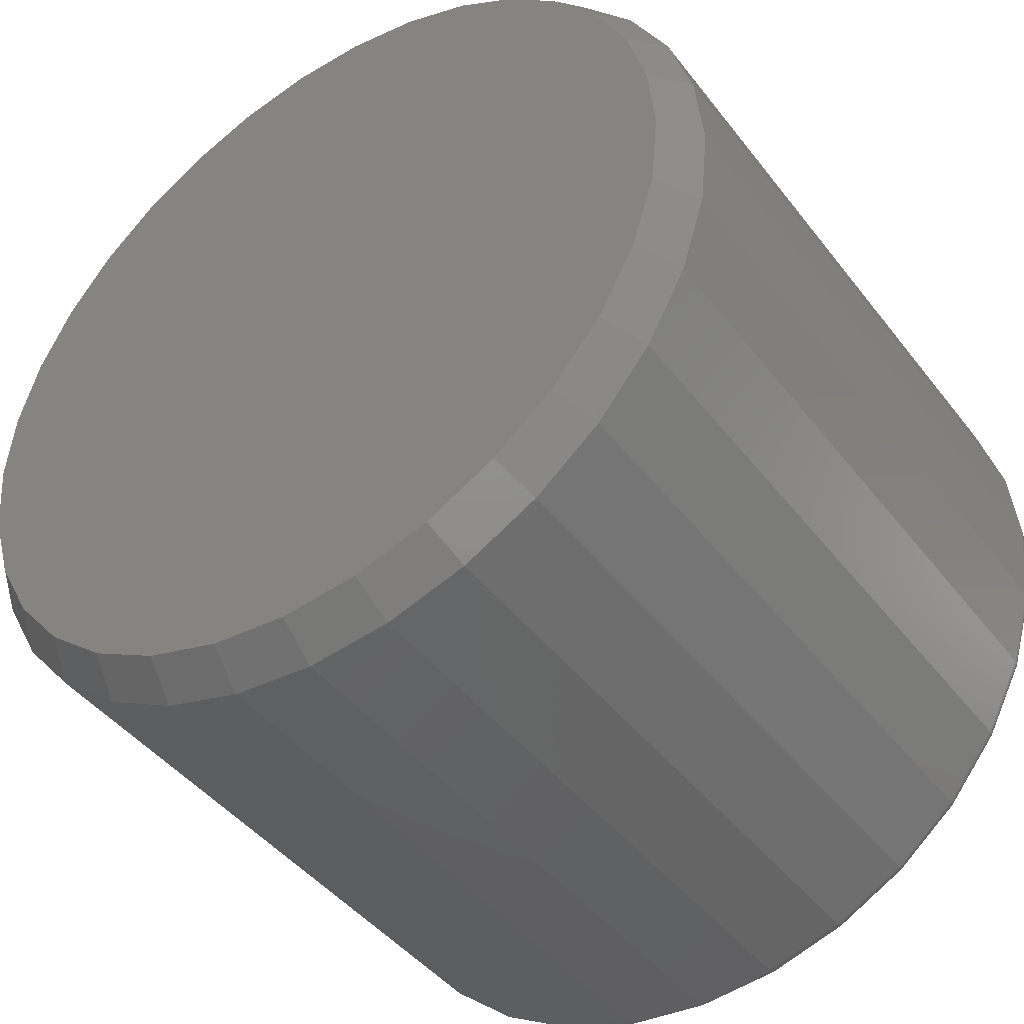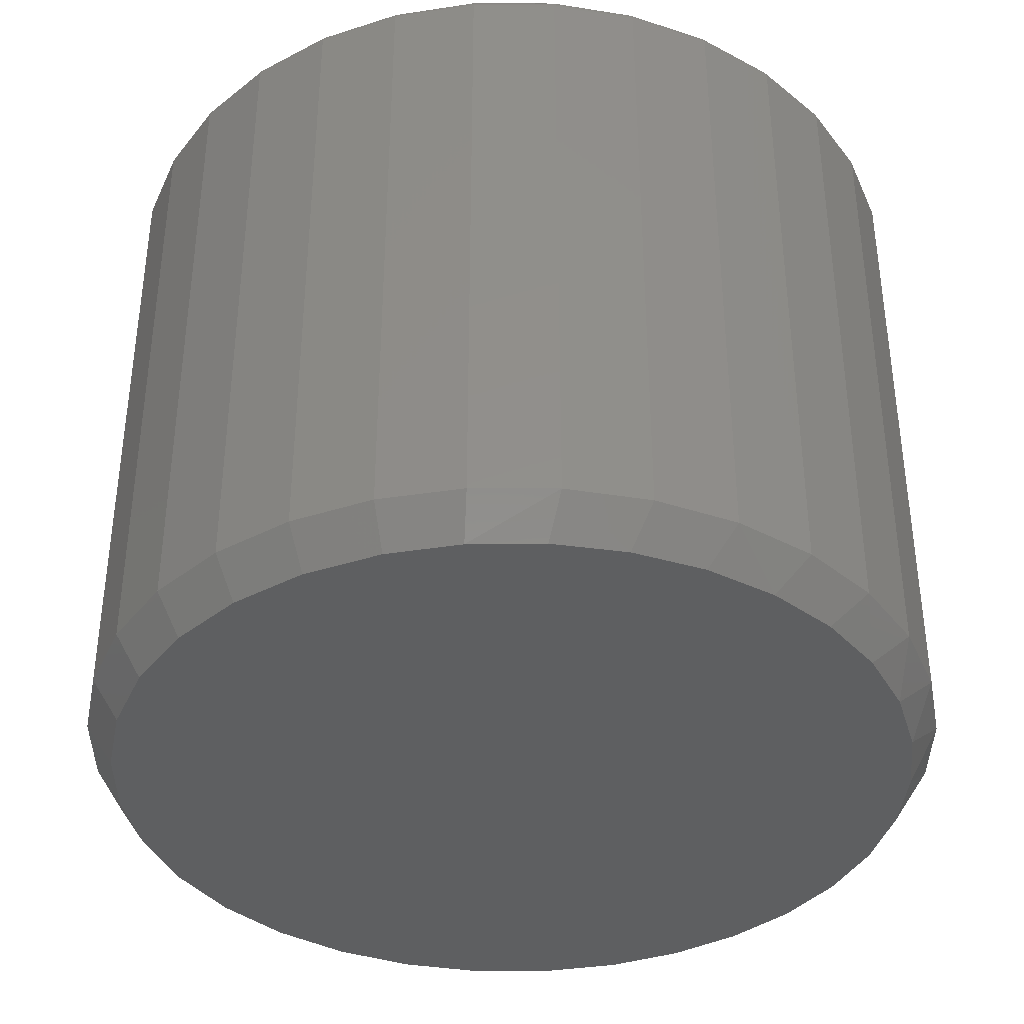
<metadata>
{"format":"stl","ext":"stl","renderer":"f3d","projection":"perspective","resolution":1024,"background":"white","views":[{"elev":-43.8,"azim":-145.3,"up":"+Y"},{"elev":-38.1,"azim":106.6,"up":"+Z"}]}
</metadata>
<code>
# stl→obj: 353 verts, 702 faces
v 0.2456 -0.391 0.02344
v 0.2456 -0.391 0.3906
v 0.2409 -0.4387 0.02344
v 0.2409 -0.4387 0.3906
v 0.227 -0.4846 0.02344
v 0.227 -0.4846 0.3906
v 0.2044 -0.5269 0.02344
v 0.2044 -0.5269 0.3906
v 0.174 -0.564 0.02344
v 0.174 -0.564 0.3906
v 0.1369 -0.5944 0.02344
v 0.1369 -0.5944 0.3906
v 0.09461 -0.617 0.02344
v 0.09461 -0.617 0.3906
v 0.04872 -0.6309 0.02344
v 0.04872 -0.6309 0.3906
v 0.0009868 -0.6356 0.02344
v 0.0009868 -0.6356 0.3906
v -0.04674 -0.6309 0.02344
v -0.04674 -0.6309 0.3906
v -0.09264 -0.617 0.02344
v -0.09264 -0.617 0.3906
v -0.1349 -0.5944 0.02344
v -0.1349 -0.5944 0.3906
v -0.172 -0.564 0.02344
v -0.172 -0.564 0.3906
v -0.2024 -0.5269 0.02344
v -0.2024 -0.5269 0.3906
v -0.225 -0.4846 0.02344
v -0.225 -0.4846 0.3906
v -0.239 -0.4387 0.02344
v -0.239 -0.4387 0.3906
v -0.2437 -0.391 0.02344
v -0.2437 -0.391 0.3906
v -0.239 -0.3432 0.02344
v -0.239 -0.3432 0.3906
v -0.225 -0.2973 0.02344
v -0.225 -0.2973 0.3906
v -0.2024 -0.255 0.02344
v -0.2024 -0.255 0.3906
v -0.172 -0.218 0.02344
v -0.172 -0.218 0.3906
v -0.1349 -0.1875 0.02344
v -0.1349 -0.1875 0.3906
v -0.09264 -0.1649 0.02344
v -0.09264 -0.1649 0.3906
v -0.04674 -0.151 0.02344
v -0.04674 -0.151 0.3906
v 0.0009868 -0.1463 0.02344
v 0.0009868 -0.1463 0.3906
v 0.04872 -0.151 0.02344
v 0.04872 -0.151 0.3906
v 0.09461 -0.1649 0.02344
v 0.09461 -0.1649 0.3906
v 0.1369 -0.1875 0.02344
v 0.1369 -0.1875 0.3906
v 0.174 -0.218 0.02344
v 0.174 -0.218 0.3906
v 0.2044 -0.255 0.02344
v 0.2044 -0.255 0.3906
v 0.227 -0.2973 0.02344
v 0.227 -0.2973 0.3906
v 0.2409 -0.3432 0.02344
v 0.2409 -0.3432 0.3906
v -0.06169 -0.1707 0
v -0.02015 -0.1629 0
v 0.02212 -0.1629 0
v 0.06366 -0.1707 0
v 0.04567 -0.6156 0
v -0.04369 -0.6156 0
v 0.08863 -0.6025 0
v 0.0009878 -0.62 0
v -0.08666 -0.6026 0
v -0.1263 -0.5814 0
v 0.1282 -0.5814 0
v -0.161 -0.5529 0
v 0.1629 -0.5529 0
v -0.1894 -0.5182 0
v 0.1914 -0.5182 0
v -0.2106 -0.4786 0
v 0.2126 -0.4786 0
v -0.2236 -0.4356 0
v 0.2256 -0.4356 0
v -0.228 -0.391 0
v 0.23 -0.391 0
v -0.2241 -0.3489 0
v 0.2261 -0.3489 0
v -0.2126 -0.3082 0
v 0.2146 -0.3082 0
v -0.1937 -0.2704 0
v 0.1957 -0.2704 0
v -0.1683 -0.2367 0
v 0.1702 -0.2367 0
v -0.137 -0.2082 0
v 0.139 -0.2082 0
v -0.1011 -0.1859 0
v 0.1031 -0.1859 0
v -0.04522 -0.1587 0.3984
v 0.04719 -0.1587 0.3984
v 0.0009868 -0.1541 0.3984
v -0.08965 -0.1721 0.3984
v 0.09162 -0.1721 0.3984
v 0.09162 -0.6098 0.3984
v -0.04522 -0.6232 0.3984
v 0.04719 -0.6232 0.3984
v 0.0009868 -0.6278 0.3984
v 0.1326 -0.194 0.3984
v -0.1306 -0.194 0.3984
v 0.1685 -0.2235 0.3984
v -0.1665 -0.2235 0.3984
v 0.1979 -0.2594 0.3984
v -0.1959 -0.2594 0.3984
v 0.2198 -0.3003 0.3984
v -0.2178 -0.3003 0.3984
v 0.2333 -0.3447 0.3984
v -0.2313 -0.3447 0.3984
v 0.2378 -0.391 0.3984
v -0.2359 -0.391 0.3984
v 0.2333 -0.4372 0.3984
v -0.2313 -0.4372 0.3984
v 0.2198 -0.4816 0.3984
v -0.2178 -0.4816 0.3984
v 0.1979 -0.5225 0.3984
v -0.1959 -0.5225 0.3984
v 0.1685 -0.5584 0.3984
v -0.1665 -0.5584 0.3984
v 0.1326 -0.5879 0.3984
v -0.1306 -0.5879 0.3984
v -0.08965 -0.6098 0.3984
v 0.2394 -0.391 0.3983
v 0.2348 -0.4375 0.3983
v 0.2408 -0.391 0.3978
v 0.2362 -0.4377 0.3978
v 0.2422 -0.391 0.3971
v 0.2375 -0.438 0.3971
v 0.2434 -0.391 0.3961
v 0.2387 -0.4382 0.3961
v 0.2443 -0.391 0.395
v 0.2396 -0.4384 0.395
v 0.245 -0.391 0.3936
v 0.2404 -0.4386 0.3936
v 0.2455 -0.391 0.3921
v 0.2408 -0.4387 0.3921
v -0.2328 -0.4375 0.3983
v -0.2374 -0.391 0.3983
v -0.2342 -0.4377 0.3978
v -0.2388 -0.391 0.3978
v -0.2356 -0.438 0.3971
v -0.2402 -0.391 0.3971
v -0.2367 -0.4382 0.3961
v -0.2414 -0.391 0.3961
v -0.2377 -0.4384 0.395
v -0.2424 -0.391 0.395
v -0.2384 -0.4386 0.3936
v -0.2431 -0.391 0.3936
v -0.2388 -0.4387 0.3921
v -0.2435 -0.391 0.3921
v -0.2192 -0.4822 0.3983
v -0.2206 -0.4827 0.3978
v -0.2218 -0.4833 0.3971
v -0.2229 -0.4837 0.3961
v -0.2238 -0.4841 0.395
v -0.2245 -0.4844 0.3936
v -0.2249 -0.4845 0.3921
v -0.1972 -0.5234 0.3983
v -0.1984 -0.5242 0.3978
v -0.1995 -0.5249 0.3971
v -0.2005 -0.5256 0.3961
v -0.2013 -0.5261 0.395
v -0.2019 -0.5265 0.3936
v -0.2023 -0.5268 0.3921
v -0.1676 -0.5595 0.3983
v -0.1686 -0.5605 0.3978
v -0.1696 -0.5615 0.3971
v -0.1704 -0.5623 0.3961
v -0.1711 -0.563 0.395
v -0.1716 -0.5635 0.3936
v -0.1719 -0.5638 0.3921
v -0.1314 -0.5891 0.3983
v -0.1323 -0.5904 0.3978
v -0.133 -0.5915 0.3971
v -0.1337 -0.5925 0.3961
v -0.1342 -0.5933 0.395
v -0.1346 -0.5939 0.3936
v -0.1349 -0.5943 0.3921
v -0.09023 -0.6112 0.3983
v -0.09079 -0.6125 0.3978
v -0.09131 -0.6138 0.3971
v -0.09176 -0.6149 0.3961
v -0.09213 -0.6158 0.395
v -0.09241 -0.6164 0.3936
v -0.09258 -0.6168 0.3921
v -0.04552 -0.6247 0.3983
v -0.0458 -0.6262 0.3978
v -0.04607 -0.6275 0.3971
v -0.0463 -0.6287 0.3961
v -0.04649 -0.6296 0.395
v -0.04663 -0.6303 0.3936
v -0.04671 -0.6308 0.3921
v 0.0009868 -0.6293 0.3983
v 0.0009868 -0.6308 0.3978
v 0.0009868 -0.6321 0.3971
v 0.0009868 -0.6333 0.3961
v 0.0009868 -0.6343 0.395
v 0.0009868 -0.635 0.3936
v 0.0009868 -0.6355 0.3921
v 0.04749 -0.6247 0.3983
v 0.04778 -0.6262 0.3978
v 0.04804 -0.6275 0.3971
v 0.04827 -0.6287 0.3961
v 0.04846 -0.6296 0.395
v 0.0486 -0.6303 0.3936
v 0.04869 -0.6308 0.3921
v 0.09221 -0.6112 0.3983
v 0.09277 -0.6125 0.3978
v 0.09328 -0.6138 0.3971
v 0.09374 -0.6149 0.3961
v 0.09411 -0.6158 0.395
v 0.09438 -0.6164 0.3936
v 0.09455 -0.6168 0.3921
v 0.1334 -0.5891 0.3983
v 0.1342 -0.5904 0.3978
v 0.135 -0.5915 0.3971
v 0.1356 -0.5925 0.3961
v 0.1362 -0.5933 0.395
v 0.1366 -0.5939 0.3936
v 0.1368 -0.5943 0.3921
v 0.1695 -0.5595 0.3983
v 0.1706 -0.5605 0.3978
v 0.1715 -0.5615 0.3971
v 0.1724 -0.5623 0.3961
v 0.1731 -0.563 0.395
v 0.1736 -0.5635 0.3936
v 0.1739 -0.5638 0.3921
v 0.1992 -0.5234 0.3983
v 0.2004 -0.5242 0.3978
v 0.2015 -0.5249 0.3971
v 0.2025 -0.5256 0.3961
v 0.2033 -0.5261 0.395
v 0.2039 -0.5265 0.3936
v 0.2043 -0.5268 0.3921
v 0.2212 -0.4822 0.3983
v 0.2226 -0.4827 0.3978
v 0.2238 -0.4833 0.3971
v 0.2249 -0.4837 0.3961
v 0.2258 -0.4841 0.395
v 0.2265 -0.4844 0.3936
v 0.2269 -0.4845 0.3921
v -0.2328 -0.3445 0.3983
v -0.2342 -0.3442 0.3978
v -0.2356 -0.3439 0.3971
v -0.2367 -0.3437 0.3961
v -0.2377 -0.3435 0.395
v -0.2384 -0.3433 0.3936
v -0.2388 -0.3433 0.3921
v 0.2348 -0.3445 0.3983
v 0.2362 -0.3442 0.3978
v 0.2375 -0.3439 0.3971
v 0.2387 -0.3437 0.3961
v 0.2396 -0.3435 0.395
v 0.2404 -0.3433 0.3936
v 0.2408 -0.3433 0.3921
v 0.2212 -0.2997 0.3983
v 0.2226 -0.2992 0.3978
v 0.2238 -0.2987 0.3971
v 0.2249 -0.2982 0.3961
v 0.2258 -0.2978 0.395
v 0.2265 -0.2976 0.3936
v 0.2269 -0.2974 0.3921
v 0.1992 -0.2585 0.3983
v 0.2004 -0.2577 0.3978
v 0.2015 -0.257 0.3971
v 0.2025 -0.2563 0.3961
v 0.2033 -0.2558 0.395
v 0.2039 -0.2554 0.3936
v 0.2043 -0.2551 0.3921
v 0.1695 -0.2224 0.3983
v 0.1706 -0.2214 0.3978
v 0.1715 -0.2204 0.3971
v 0.1724 -0.2196 0.3961
v 0.1731 -0.2189 0.395
v 0.1736 -0.2184 0.3936
v 0.1739 -0.2181 0.3921
v 0.1334 -0.1928 0.3983
v 0.1342 -0.1915 0.3978
v 0.135 -0.1904 0.3971
v 0.1356 -0.1894 0.3961
v 0.1362 -0.1886 0.395
v 0.1366 -0.188 0.3936
v 0.1368 -0.1877 0.3921
v 0.09221 -0.1707 0.3983
v 0.09277 -0.1694 0.3978
v 0.09328 -0.1681 0.3971
v 0.09374 -0.167 0.3961
v 0.09411 -0.1661 0.395
v 0.09438 -0.1655 0.3936
v 0.09455 -0.1651 0.3921
v 0.04749 -0.1572 0.3983
v 0.04778 -0.1557 0.3978
v 0.04804 -0.1544 0.3971
v 0.04827 -0.1532 0.3961
v 0.04846 -0.1523 0.395
v 0.0486 -0.1516 0.3936
v 0.04869 -0.1511 0.3921
v 0.0009868 -0.1526 0.3983
v 0.0009868 -0.1511 0.3978
v 0.0009868 -0.1498 0.3971
v 0.0009868 -0.1486 0.3961
v 0.0009868 -0.1476 0.395
v 0.0009868 -0.1469 0.3936
v 0.0009868 -0.1464 0.3921
v -0.04552 -0.1572 0.3983
v -0.0458 -0.1557 0.3978
v -0.04607 -0.1544 0.3971
v -0.0463 -0.1532 0.3961
v -0.04649 -0.1523 0.395
v -0.04663 -0.1516 0.3936
v -0.04671 -0.1511 0.3921
v -0.09023 -0.1707 0.3983
v -0.09079 -0.1694 0.3978
v -0.09131 -0.1681 0.3971
v -0.09176 -0.167 0.3961
v -0.09213 -0.1661 0.395
v -0.09241 -0.1655 0.3936
v -0.09258 -0.1651 0.3921
v -0.1314 -0.1928 0.3983
v -0.1323 -0.1915 0.3978
v -0.133 -0.1904 0.3971
v -0.1337 -0.1894 0.3961
v -0.1342 -0.1886 0.395
v -0.1346 -0.188 0.3936
v -0.1349 -0.1877 0.3921
v -0.1676 -0.2224 0.3983
v -0.1686 -0.2214 0.3978
v -0.1696 -0.2204 0.3971
v -0.1704 -0.2196 0.3961
v -0.1711 -0.2189 0.395
v -0.1716 -0.2184 0.3936
v -0.1719 -0.2181 0.3921
v -0.1972 -0.2585 0.3983
v -0.1984 -0.2577 0.3978
v -0.1995 -0.257 0.3971
v -0.2005 -0.2563 0.3961
v -0.2013 -0.2558 0.395
v -0.2019 -0.2554 0.3936
v -0.2023 -0.2551 0.3921
v -0.2192 -0.2997 0.3983
v -0.2206 -0.2992 0.3978
v -0.2218 -0.2987 0.3971
v -0.2229 -0.2982 0.3961
v -0.2238 -0.2978 0.395
v -0.2245 -0.2976 0.3936
v -0.2249 -0.2974 0.3921
f 1 2 3
f 3 2 4
f 3 4 5
f 5 4 6
f 5 6 7
f 7 6 8
f 7 8 9
f 9 8 10
f 9 10 11
f 11 10 12
f 11 12 13
f 13 12 14
f 13 14 15
f 15 14 16
f 15 16 17
f 17 16 18
f 17 18 19
f 19 18 20
f 19 20 21
f 21 20 22
f 21 22 23
f 23 22 24
f 23 24 25
f 25 24 26
f 25 26 27
f 27 26 28
f 27 28 29
f 29 28 30
f 29 30 31
f 31 30 32
f 31 32 33
f 33 32 34
f 33 34 35
f 35 34 36
f 35 36 37
f 37 36 38
f 37 38 39
f 39 38 40
f 39 40 41
f 41 40 42
f 41 42 43
f 43 42 44
f 43 44 45
f 45 44 46
f 45 46 47
f 47 46 48
f 47 48 49
f 49 48 50
f 49 50 51
f 51 50 52
f 51 52 53
f 53 52 54
f 53 54 55
f 55 54 56
f 55 56 57
f 57 56 58
f 57 58 59
f 59 58 60
f 59 60 61
f 61 60 62
f 61 62 63
f 63 62 64
f 63 64 1
f 1 64 2
f 65 66 67
f 68 65 67
f 69 70 71
f 72 70 69
f 70 73 71
f 71 73 74
f 71 74 75
f 75 74 76
f 75 76 77
f 77 76 78
f 77 78 79
f 79 78 80
f 79 80 81
f 81 80 82
f 81 82 83
f 83 82 84
f 83 84 85
f 85 84 86
f 85 86 87
f 87 86 88
f 87 88 89
f 89 88 90
f 89 90 91
f 91 90 92
f 91 92 93
f 93 92 94
f 93 94 95
f 95 94 96
f 95 96 97
f 97 96 65
f 97 65 68
f 91 59 61
f 93 57 59
f 93 59 91
f 95 55 57
f 95 57 93
f 53 97 68
f 53 55 97
f 97 55 95
f 67 49 51
f 67 51 68
f 51 53 68
f 66 47 49
f 66 49 67
f 65 45 47
f 65 47 66
f 96 43 45
f 96 45 65
f 41 94 92
f 41 43 94
f 94 43 96
f 92 90 39
f 39 41 92
f 37 39 90
f 1 85 63
f 63 85 87
f 63 87 61
f 61 87 89
f 61 89 91
f 84 33 86
f 86 33 35
f 86 35 88
f 88 35 37
f 88 37 90
f 69 15 72
f 72 15 17
f 72 17 70
f 70 17 19
f 70 19 73
f 73 19 21
f 73 21 74
f 74 21 23
f 74 23 76
f 76 23 25
f 76 25 78
f 78 25 27
f 78 27 80
f 80 27 29
f 80 29 82
f 82 29 31
f 82 31 84
f 84 31 33
f 15 69 13
f 13 69 71
f 13 71 11
f 11 71 75
f 11 75 9
f 9 75 77
f 9 77 7
f 7 77 79
f 7 79 5
f 5 79 81
f 5 81 3
f 3 81 83
f 3 83 1
f 1 83 85
f 98 99 100
f 99 98 101
f 99 101 102
f 103 104 105
f 105 104 106
f 102 101 107
f 107 101 108
f 107 108 109
f 109 108 110
f 109 110 111
f 111 110 112
f 111 112 113
f 113 112 114
f 113 114 115
f 115 114 116
f 115 116 117
f 117 116 118
f 117 118 119
f 119 118 120
f 119 120 121
f 121 120 122
f 121 122 123
f 123 122 124
f 123 124 125
f 125 124 126
f 125 126 127
f 127 126 128
f 127 128 103
f 103 128 129
f 103 129 104
f 117 119 130
f 130 119 131
f 130 131 132
f 132 131 133
f 132 133 134
f 134 133 135
f 134 135 136
f 136 135 137
f 136 137 138
f 138 137 139
f 138 139 140
f 140 139 141
f 140 141 142
f 142 141 143
f 142 143 2
f 2 143 4
f 120 118 144
f 144 118 145
f 144 145 146
f 146 145 147
f 146 147 148
f 148 147 149
f 148 149 150
f 150 149 151
f 150 151 152
f 152 151 153
f 152 153 154
f 154 153 155
f 154 155 156
f 156 155 157
f 156 157 32
f 32 157 34
f 122 120 158
f 158 120 144
f 158 144 159
f 159 144 146
f 159 146 160
f 160 146 148
f 160 148 161
f 161 148 150
f 161 150 162
f 162 150 152
f 162 152 163
f 163 152 154
f 163 154 164
f 164 154 156
f 164 156 30
f 30 156 32
f 124 122 165
f 165 122 158
f 165 158 166
f 166 158 159
f 166 159 167
f 167 159 160
f 167 160 168
f 168 160 161
f 168 161 169
f 169 161 162
f 169 162 170
f 170 162 163
f 170 163 171
f 171 163 164
f 171 164 28
f 28 164 30
f 126 124 172
f 172 124 165
f 172 165 173
f 173 165 166
f 173 166 174
f 174 166 167
f 174 167 175
f 175 167 168
f 175 168 176
f 176 168 169
f 176 169 177
f 177 169 170
f 177 170 178
f 178 170 171
f 178 171 26
f 26 171 28
f 128 126 179
f 179 126 172
f 179 172 180
f 180 172 173
f 180 173 181
f 181 173 174
f 181 174 182
f 182 174 175
f 182 175 183
f 183 175 176
f 183 176 184
f 184 176 177
f 184 177 185
f 185 177 178
f 185 178 24
f 24 178 26
f 129 128 186
f 186 128 179
f 186 179 187
f 187 179 180
f 187 180 188
f 188 180 181
f 188 181 189
f 189 181 182
f 189 182 190
f 190 182 183
f 190 183 191
f 191 183 184
f 191 184 192
f 192 184 185
f 192 185 22
f 22 185 24
f 104 129 193
f 193 129 186
f 193 186 194
f 194 186 187
f 194 187 195
f 195 187 188
f 195 188 196
f 196 188 189
f 196 189 197
f 197 189 190
f 197 190 198
f 198 190 191
f 198 191 199
f 199 191 192
f 199 192 20
f 20 192 22
f 106 104 200
f 200 104 193
f 200 193 201
f 201 193 194
f 201 194 202
f 202 194 195
f 202 195 203
f 203 195 196
f 203 196 204
f 204 196 197
f 204 197 205
f 205 197 198
f 205 198 206
f 206 198 199
f 206 199 18
f 18 199 20
f 105 106 207
f 207 106 200
f 207 200 208
f 208 200 201
f 208 201 209
f 209 201 202
f 209 202 210
f 210 202 203
f 210 203 211
f 211 203 204
f 211 204 212
f 212 204 205
f 212 205 213
f 213 205 206
f 213 206 16
f 16 206 18
f 103 105 214
f 214 105 207
f 214 207 215
f 215 207 208
f 215 208 216
f 216 208 209
f 216 209 217
f 217 209 210
f 217 210 218
f 218 210 211
f 218 211 219
f 219 211 212
f 219 212 220
f 220 212 213
f 220 213 14
f 14 213 16
f 127 103 221
f 221 103 214
f 221 214 222
f 222 214 215
f 222 215 223
f 223 215 216
f 223 216 224
f 224 216 217
f 224 217 225
f 225 217 218
f 225 218 226
f 226 218 219
f 226 219 227
f 227 219 220
f 227 220 12
f 12 220 14
f 125 127 228
f 228 127 221
f 228 221 229
f 229 221 222
f 229 222 230
f 230 222 223
f 230 223 231
f 231 223 224
f 231 224 232
f 232 224 225
f 232 225 233
f 233 225 226
f 233 226 234
f 234 226 227
f 234 227 10
f 10 227 12
f 123 125 235
f 235 125 228
f 235 228 236
f 236 228 229
f 236 229 237
f 237 229 230
f 237 230 238
f 238 230 231
f 238 231 239
f 239 231 232
f 239 232 240
f 240 232 233
f 240 233 241
f 241 233 234
f 241 234 8
f 8 234 10
f 121 123 242
f 242 123 235
f 242 235 243
f 243 235 236
f 243 236 244
f 244 236 237
f 244 237 245
f 245 237 238
f 245 238 246
f 246 238 239
f 246 239 247
f 247 239 240
f 247 240 248
f 248 240 241
f 248 241 6
f 6 241 8
f 119 121 131
f 131 121 242
f 131 242 133
f 133 242 243
f 133 243 135
f 135 243 244
f 135 244 137
f 137 244 245
f 137 245 139
f 139 245 246
f 139 246 141
f 141 246 247
f 141 247 143
f 143 247 248
f 143 248 4
f 4 248 6
f 118 116 145
f 145 116 249
f 145 249 147
f 147 249 250
f 147 250 149
f 149 250 251
f 149 251 151
f 151 251 252
f 151 252 153
f 153 252 253
f 153 253 155
f 155 253 254
f 155 254 157
f 157 254 255
f 157 255 34
f 34 255 36
f 115 117 256
f 256 117 130
f 256 130 257
f 257 130 132
f 257 132 258
f 258 132 134
f 258 134 259
f 259 134 136
f 259 136 260
f 260 136 138
f 260 138 261
f 261 138 140
f 261 140 262
f 262 140 142
f 262 142 64
f 64 142 2
f 113 115 263
f 263 115 256
f 263 256 264
f 264 256 257
f 264 257 265
f 265 257 258
f 265 258 266
f 266 258 259
f 266 259 267
f 267 259 260
f 267 260 268
f 268 260 261
f 268 261 269
f 269 261 262
f 269 262 62
f 62 262 64
f 111 113 270
f 270 113 263
f 270 263 271
f 271 263 264
f 271 264 272
f 272 264 265
f 272 265 273
f 273 265 266
f 273 266 274
f 274 266 267
f 274 267 275
f 275 267 268
f 275 268 276
f 276 268 269
f 276 269 60
f 60 269 62
f 109 111 277
f 277 111 270
f 277 270 278
f 278 270 271
f 278 271 279
f 279 271 272
f 279 272 280
f 280 272 273
f 280 273 281
f 281 273 274
f 281 274 282
f 282 274 275
f 282 275 283
f 283 275 276
f 283 276 58
f 58 276 60
f 107 109 284
f 284 109 277
f 284 277 285
f 285 277 278
f 285 278 286
f 286 278 279
f 286 279 287
f 287 279 280
f 287 280 288
f 288 280 281
f 288 281 289
f 289 281 282
f 289 282 290
f 290 282 283
f 290 283 56
f 56 283 58
f 102 107 291
f 291 107 284
f 291 284 292
f 292 284 285
f 292 285 293
f 293 285 286
f 293 286 294
f 294 286 287
f 294 287 295
f 295 287 288
f 295 288 296
f 296 288 289
f 296 289 297
f 297 289 290
f 297 290 54
f 54 290 56
f 99 102 298
f 298 102 291
f 298 291 299
f 299 291 292
f 299 292 300
f 300 292 293
f 300 293 301
f 301 293 294
f 301 294 302
f 302 294 295
f 302 295 303
f 303 295 296
f 303 296 304
f 304 296 297
f 304 297 52
f 52 297 54
f 100 99 305
f 305 99 298
f 305 298 306
f 306 298 299
f 306 299 307
f 307 299 300
f 307 300 308
f 308 300 301
f 308 301 309
f 309 301 302
f 309 302 310
f 310 302 303
f 310 303 311
f 311 303 304
f 311 304 50
f 50 304 52
f 98 100 312
f 312 100 305
f 312 305 313
f 313 305 306
f 313 306 314
f 314 306 307
f 314 307 315
f 315 307 308
f 315 308 316
f 316 308 309
f 316 309 317
f 317 309 310
f 317 310 318
f 318 310 311
f 318 311 48
f 48 311 50
f 101 98 319
f 319 98 312
f 319 312 320
f 320 312 313
f 320 313 321
f 321 313 314
f 321 314 322
f 322 314 315
f 322 315 323
f 323 315 316
f 323 316 324
f 324 316 317
f 324 317 325
f 325 317 318
f 325 318 46
f 46 318 48
f 108 101 326
f 326 101 319
f 326 319 327
f 327 319 320
f 327 320 328
f 328 320 321
f 328 321 329
f 329 321 322
f 329 322 330
f 330 322 323
f 330 323 331
f 331 323 324
f 331 324 332
f 332 324 325
f 332 325 44
f 44 325 46
f 110 108 333
f 333 108 326
f 333 326 334
f 334 326 327
f 334 327 335
f 335 327 328
f 335 328 336
f 336 328 329
f 336 329 337
f 337 329 330
f 337 330 338
f 338 330 331
f 338 331 339
f 339 331 332
f 339 332 42
f 42 332 44
f 112 110 340
f 340 110 333
f 340 333 341
f 341 333 334
f 341 334 342
f 342 334 335
f 342 335 343
f 343 335 336
f 343 336 344
f 344 336 337
f 344 337 345
f 345 337 338
f 345 338 346
f 346 338 339
f 346 339 40
f 40 339 42
f 114 112 347
f 347 112 340
f 347 340 348
f 348 340 341
f 348 341 349
f 349 341 342
f 349 342 350
f 350 342 343
f 350 343 351
f 351 343 344
f 351 344 352
f 352 344 345
f 352 345 353
f 353 345 346
f 353 346 38
f 38 346 40
f 116 114 249
f 249 114 347
f 249 347 250
f 250 347 348
f 250 348 251
f 251 348 349
f 251 349 252
f 252 349 350
f 252 350 253
f 253 350 351
f 253 351 254
f 254 351 352
f 254 352 255
f 255 352 353
f 255 353 36
f 36 353 38

</code>
